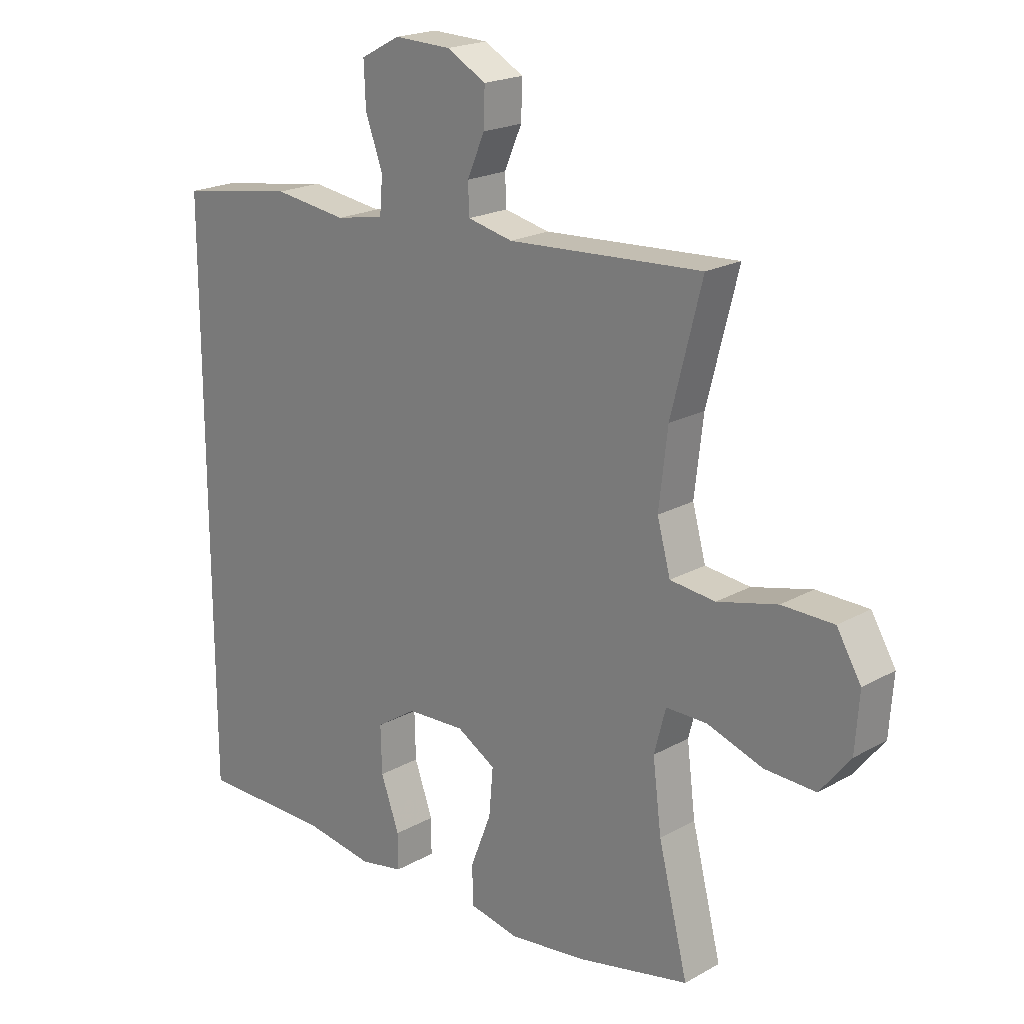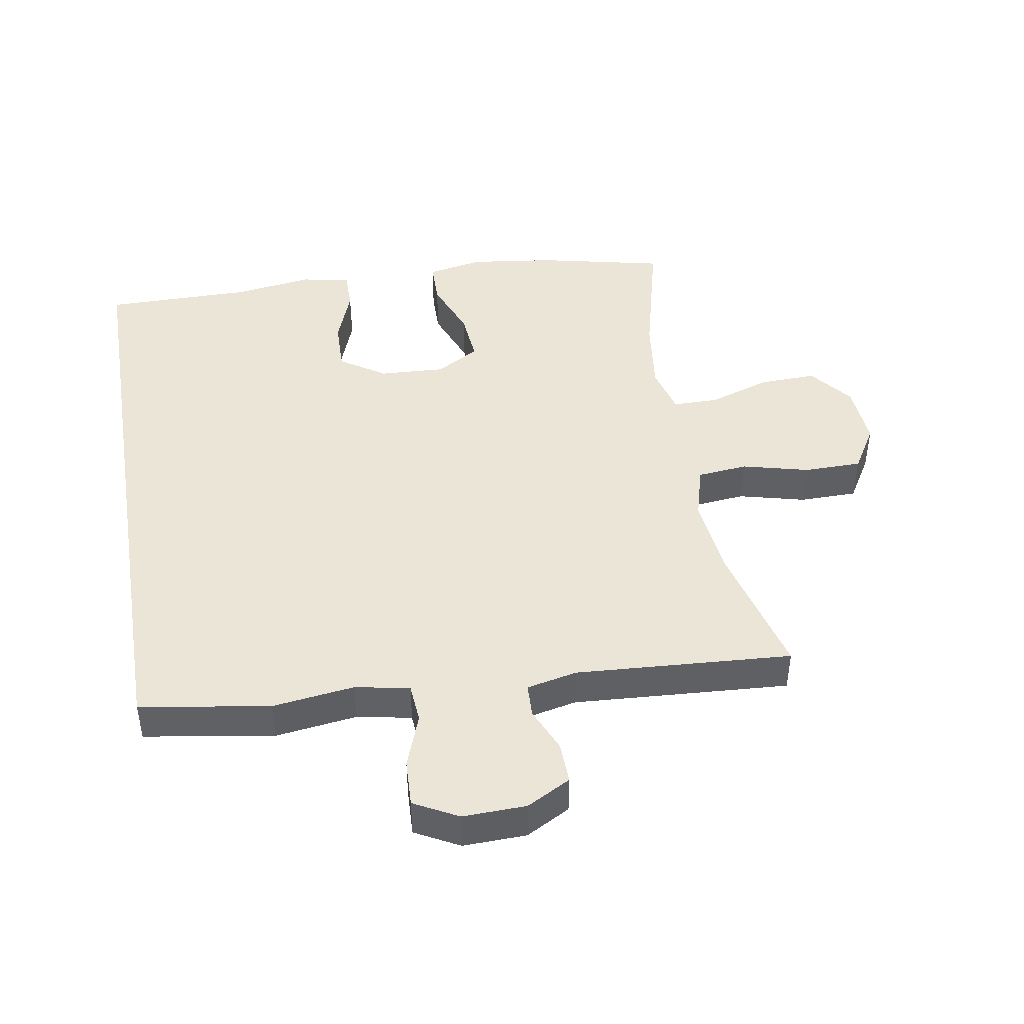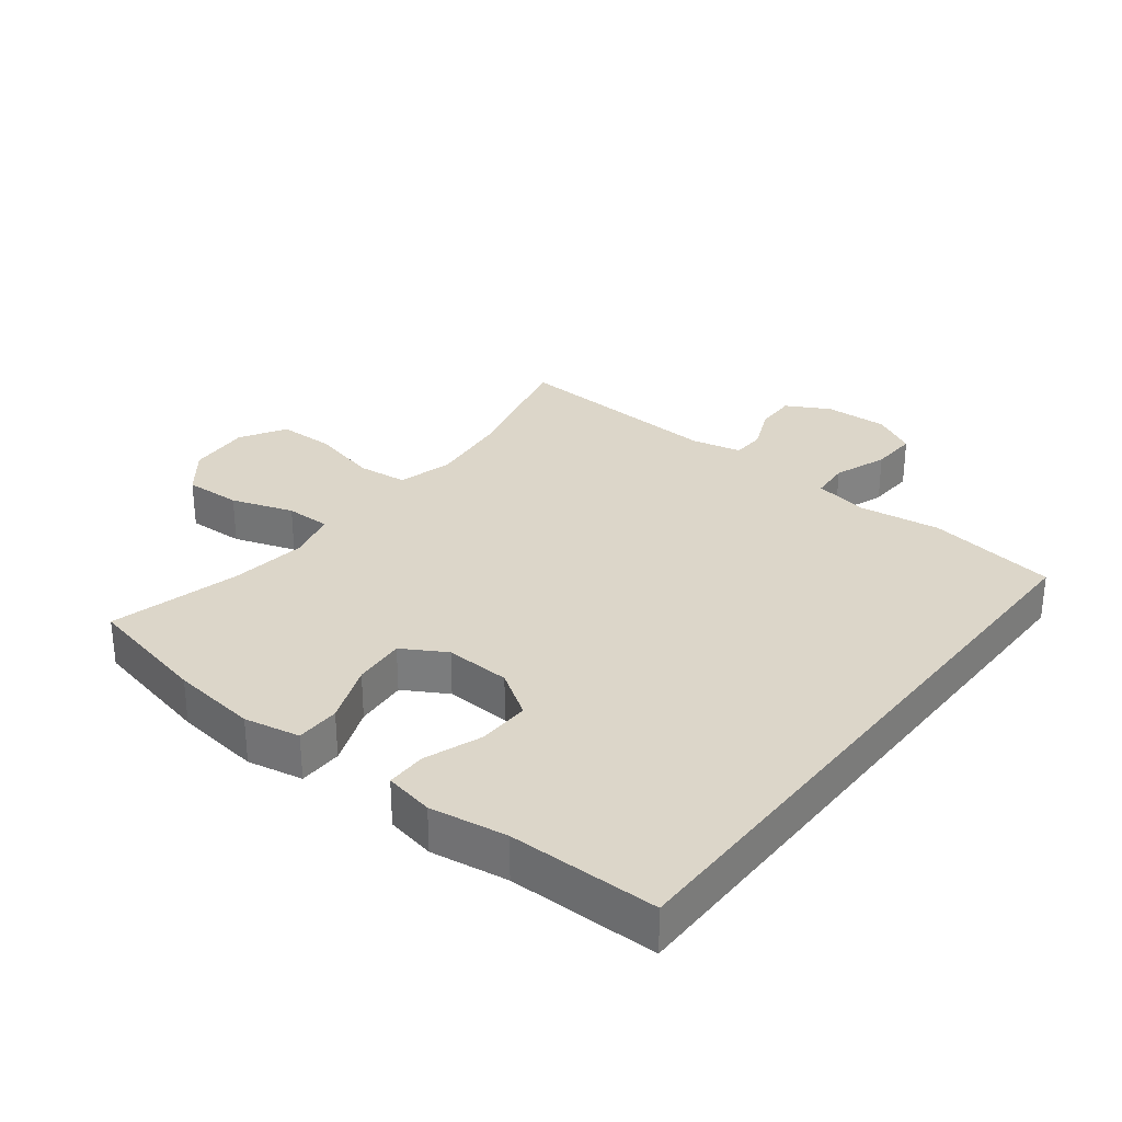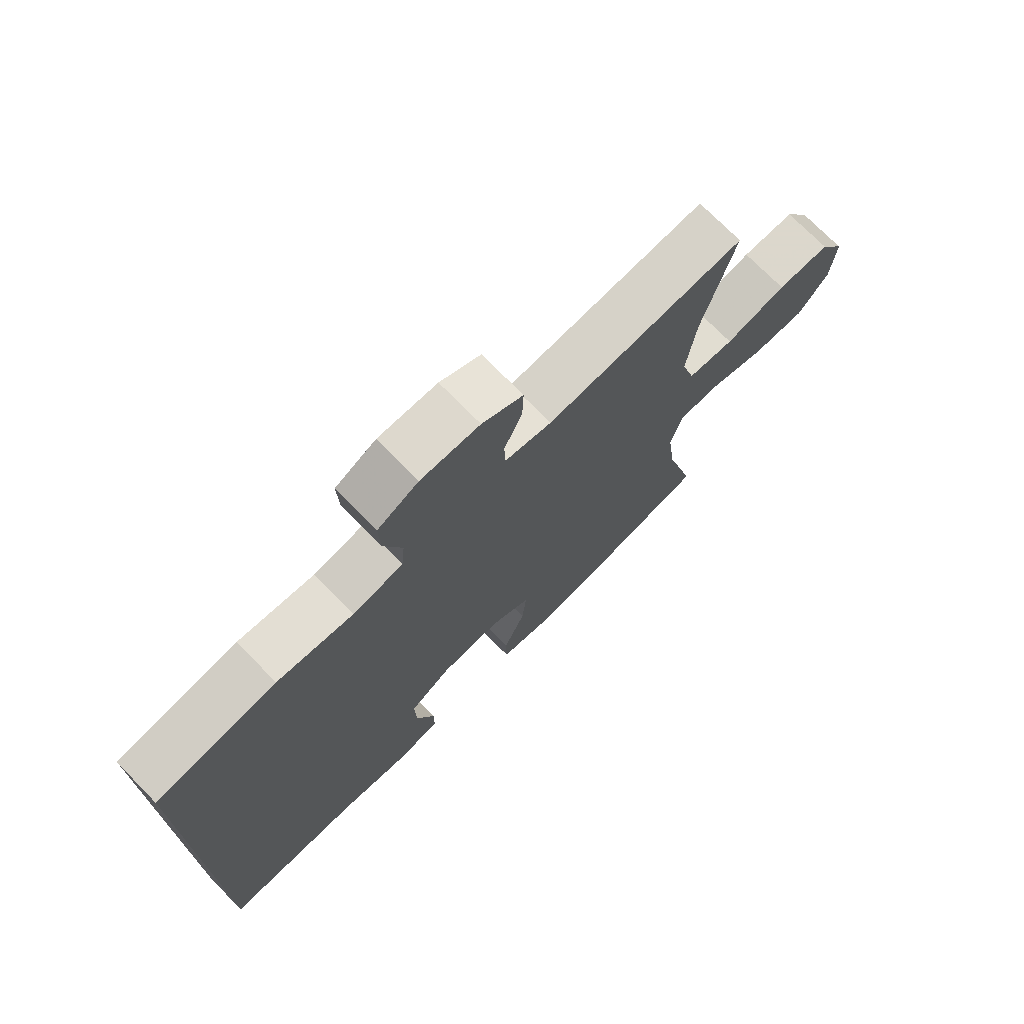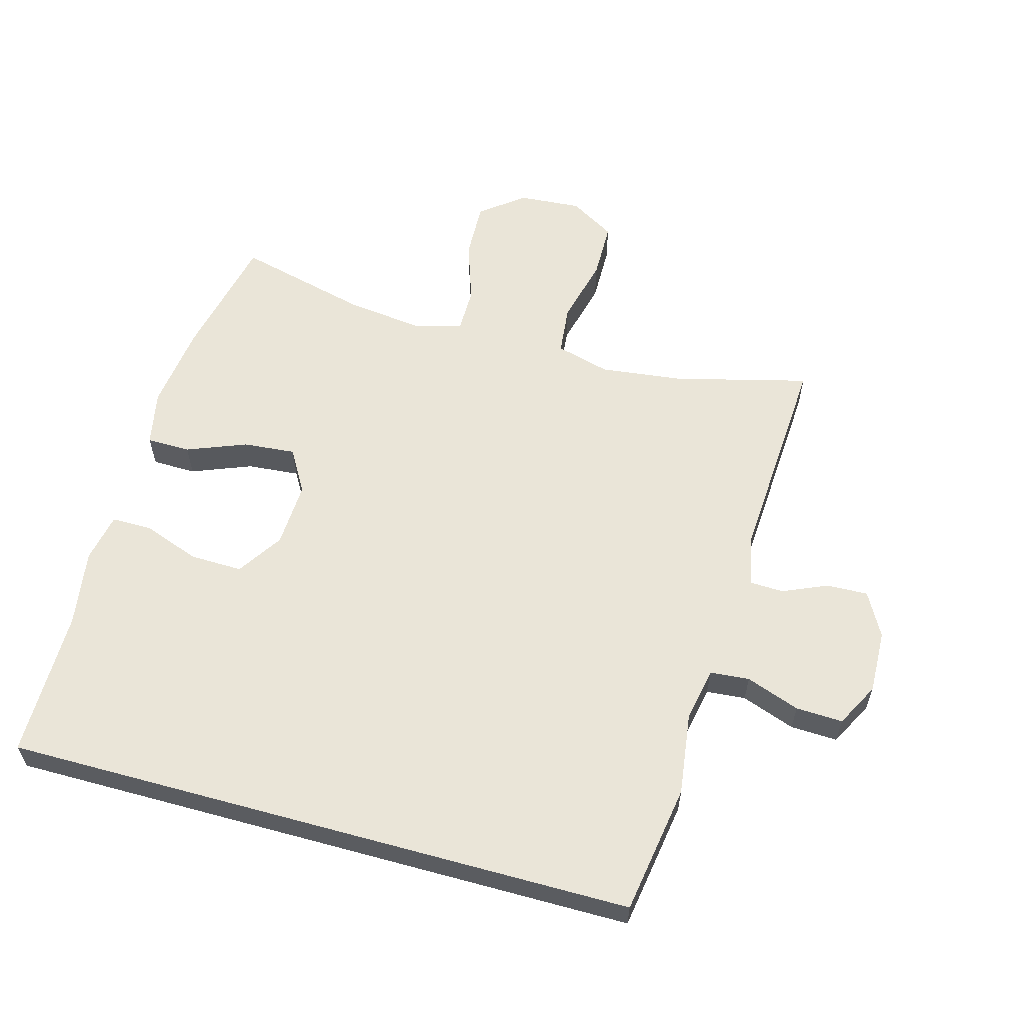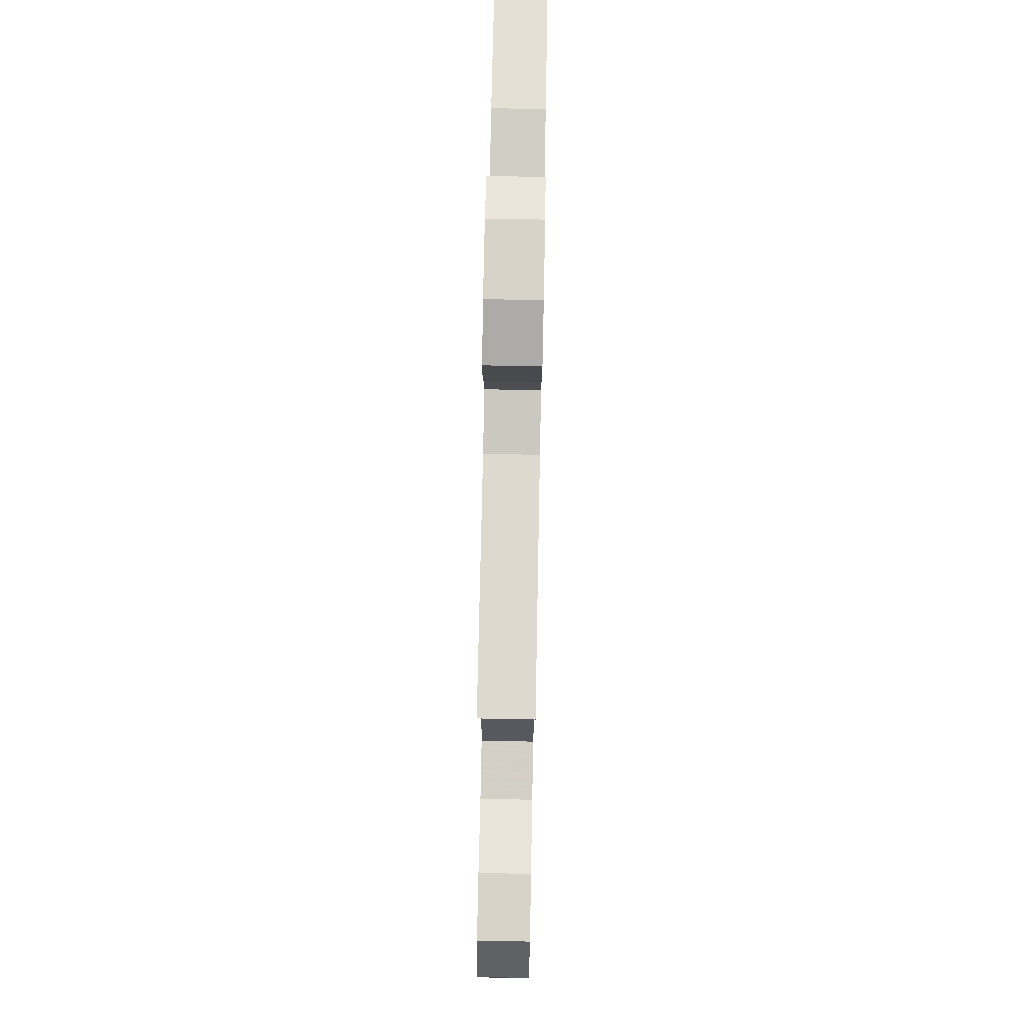
<metadata>
{"format":"obj","ext":"obj","renderer":"f3d","projection":"perspective","resolution":1024,"background":"white","views":[{"elev":20.4,"azim":44.6,"up":"+Z"},{"elev":44.4,"azim":-9.5,"up":"+Y"},{"elev":30.2,"azim":-142.1,"up":"+Y"},{"elev":73.6,"azim":-44.5,"up":"+Z"},{"elev":59.4,"azim":-74.6,"up":"+Y"},{"elev":75.1,"azim":91.1,"up":"+Z"}]}
</metadata>
<code>
v -0.5 0.07 -0.542
v -0.5 0.07 0.437
v -0.299 0.07 0.469
v -0.172 0.07 0.452
v -0.088 0.07 0.468
v -0.083 0.07 0.529
v -0.113 0.07 0.612
v -0.116 0.07 0.685
v -0.048 0.07 0.721
v 0.05 0.07 0.718
v 0.118 0.07 0.681
v 0.116 0.07 0.617
v 0.086 0.07 0.548
v 0.088 0.07 0.496
v 0.166 0.07 0.479
v 0.5 0.07 0.5
v 0.447 0.07 0.292
v 0.432 0.07 0.164
v 0.455 0.07 0.08
v 0.533 0.07 0.072
v 0.636 0.07 0.098
v 0.725 0.07 0.097
v 0.767 0.07 0.027
v 0.76 0.07 -0.071
v 0.708 0.07 -0.137
v 0.62 0.07 -0.134
v 0.524 0.07 -0.102
v 0.454 0.07 -0.102
v 0.434 0.07 -0.178
v 0.449 0.07 -0.297
v 0.5 0.07 -0.5
v 0.306 0.07 -0.543
v 0.173 0.07 -0.56
v 0.087 0.07 -0.543
v 0.086 0.07 -0.475
v 0.122 0.07 -0.383
v 0.129 0.07 -0.302
v 0.062 0.07 -0.263
v -0.039 0.07 -0.268
v -0.109 0.07 -0.314
v -0.107 0.07 -0.395
v -0.075 0.07 -0.483
v -0.075 0.07 -0.545
v -0.151 0.07 -0.56
v -0.27 0.07 -0.542
v -0.5 0 -0.542
v -0.5 0 0.437
v -0.299 0 0.469
v -0.172 0 0.452
v -0.088 0 0.468
v -0.083 0 0.529
v -0.113 0 0.612
v -0.116 0 0.685
v -0.048 0 0.721
v 0.05 0 0.718
v 0.118 0 0.681
v 0.116 0 0.617
v 0.086 0 0.548
v 0.088 0 0.496
v 0.166 0 0.479
v 0.5 0 0.5
v 0.447 0 0.292
v 0.432 0 0.164
v 0.455 0 0.08
v 0.533 0 0.072
v 0.636 0 0.098
v 0.725 0 0.097
v 0.767 0 0.027
v 0.76 0 -0.071
v 0.708 0 -0.137
v 0.62 0 -0.134
v 0.524 0 -0.102
v 0.454 0 -0.102
v 0.434 0 -0.178
v 0.449 0 -0.297
v 0.5 0 -0.5
v 0.306 0 -0.543
v 0.173 0 -0.56
v 0.087 0 -0.543
v 0.086 0 -0.475
v 0.122 0 -0.383
v 0.129 0 -0.302
v 0.062 0 -0.263
v -0.039 0 -0.268
v -0.109 0 -0.314
v -0.107 0 -0.395
v -0.075 0 -0.483
v -0.075 0 -0.545
v -0.151 0 -0.56
v -0.27 0 -0.542
f 43 44 45
f 42 43 45
f 41 42 45
f 2 3 4
f 1 2 4
f 45 1 4
f 41 45 4
f 40 41 4
f 39 40 4 5
f 38 39 5 6
f 37 38 6
f 34 35 36
f 33 34 36
f 32 33 36
f 31 32 36
f 30 31 36
f 29 30 36 37
f 28 29 37 6
f 25 26 27
f 24 25 27
f 23 24 27
f 22 23 27
f 21 22 27
f 20 21 27
f 19 20 27 28
f 6 7 8
f 28 6 8
f 19 28 8
f 18 19 8
f 15 16 17
f 14 15 17 18
f 11 12 13
f 10 11 13
f 9 10 13
f 8 9 13
f 8 13 14
f 8 14 18
f 90 89 88
f 90 88 87
f 90 87 86
f 49 48 47
f 49 47 46
f 49 46 90
f 49 90 86
f 49 86 85
f 50 49 85 84
f 51 50 84 83
f 51 83 82
f 81 80 79
f 81 79 78
f 81 78 77
f 81 77 76
f 81 76 75
f 82 81 75 74
f 51 82 74 73
f 72 71 70
f 72 70 69
f 72 69 68
f 72 68 67
f 72 67 66
f 72 66 65
f 73 72 65 64
f 53 52 51
f 53 51 73
f 53 73 64
f 53 64 63
f 62 61 60
f 63 62 60 59
f 58 57 56
f 58 56 55
f 58 55 54
f 58 54 53
f 59 58 53
f 63 59 53
f 1 46 47 2
f 2 47 48 3
f 3 48 49 4
f 4 49 50 5
f 5 50 51 6
f 6 51 52 7
f 7 52 53 8
f 8 53 54 9
f 9 54 55 10
f 10 55 56 11
f 11 56 57 12
f 12 57 58 13
f 13 58 59 14
f 14 59 60 15
f 15 60 61 16
f 16 61 62 17
f 17 62 63 18
f 18 63 64 19
f 19 64 65 20
f 20 65 66 21
f 21 66 67 22
f 22 67 68 23
f 23 68 69 24
f 24 69 70 25
f 25 70 71 26
f 26 71 72 27
f 27 72 73 28
f 28 73 74 29
f 29 74 75 30
f 30 75 76 31
f 31 76 77 32
f 32 77 78 33
f 33 78 79 34
f 34 79 80 35
f 35 80 81 36
f 36 81 82 37
f 37 82 83 38
f 38 83 84 39
f 39 84 85 40
f 40 85 86 41
f 41 86 87 42
f 42 87 88 43
f 43 88 89 44
f 44 89 90 45
f 45 90 46 1

</code>
